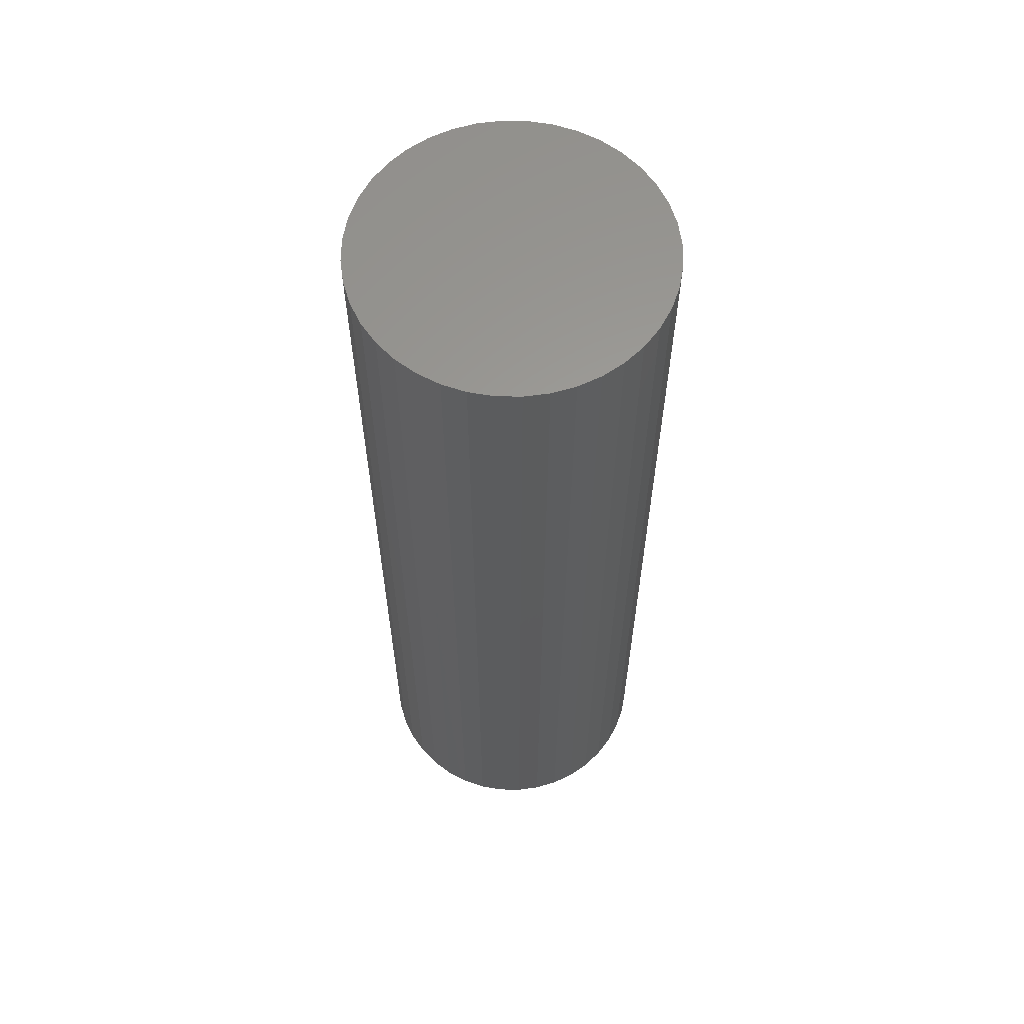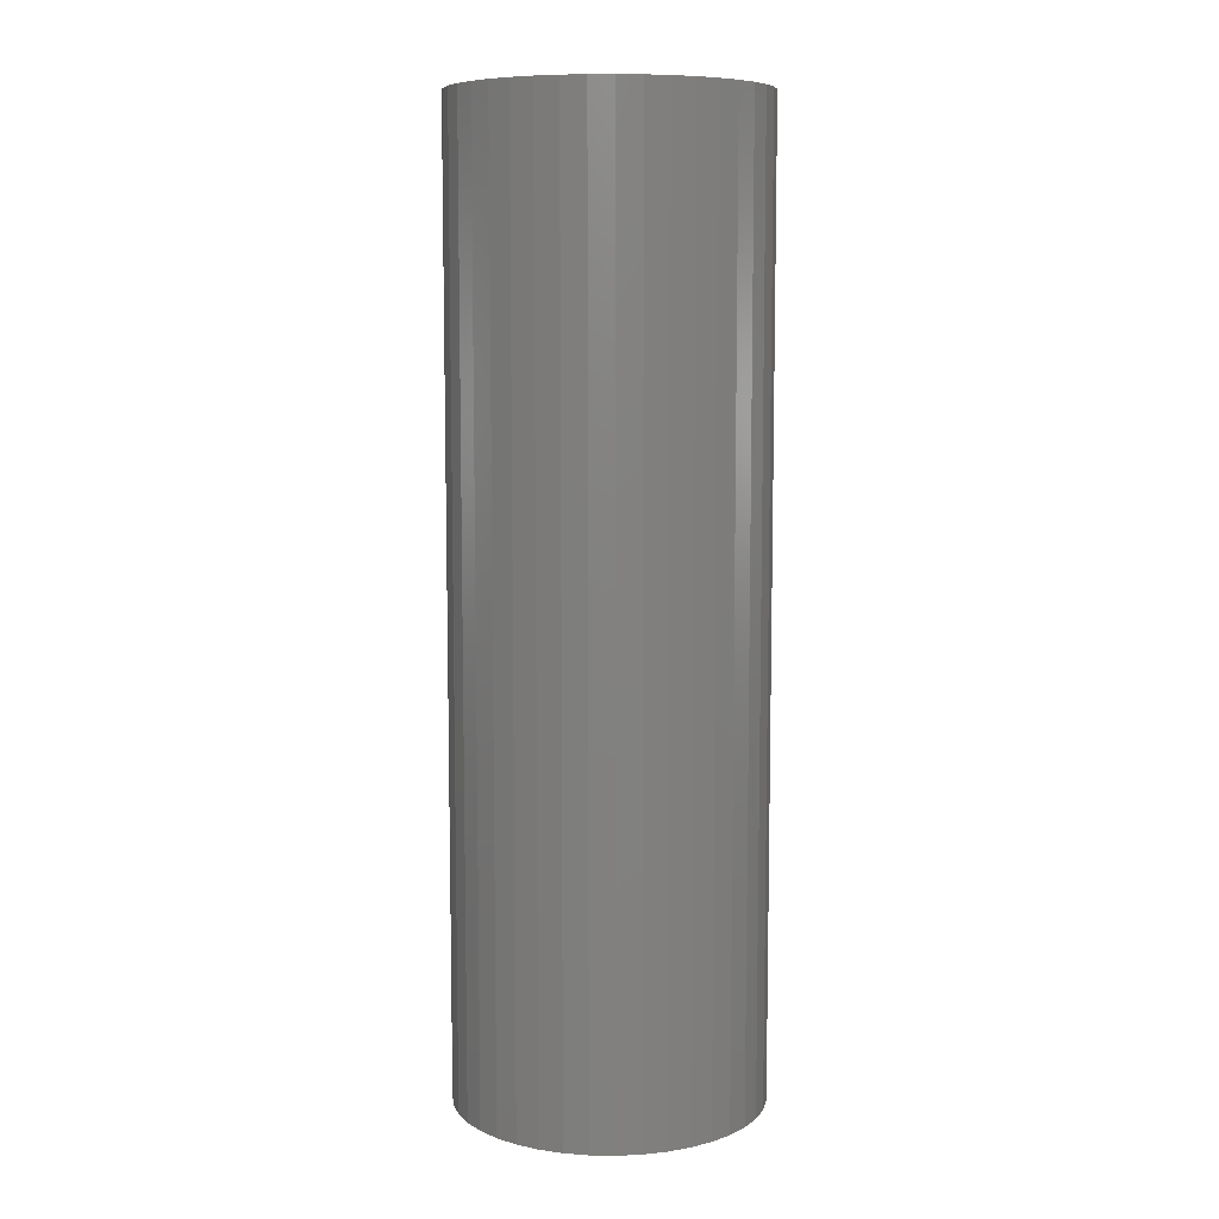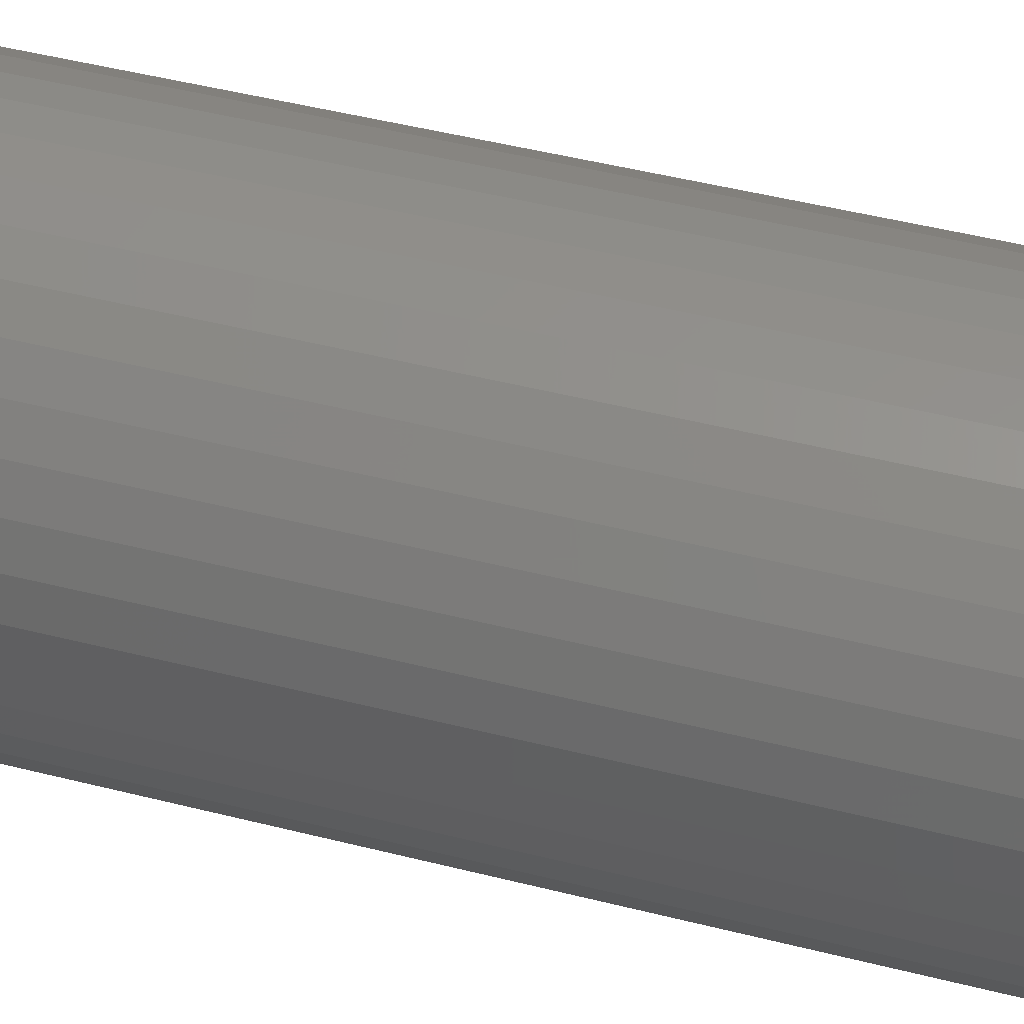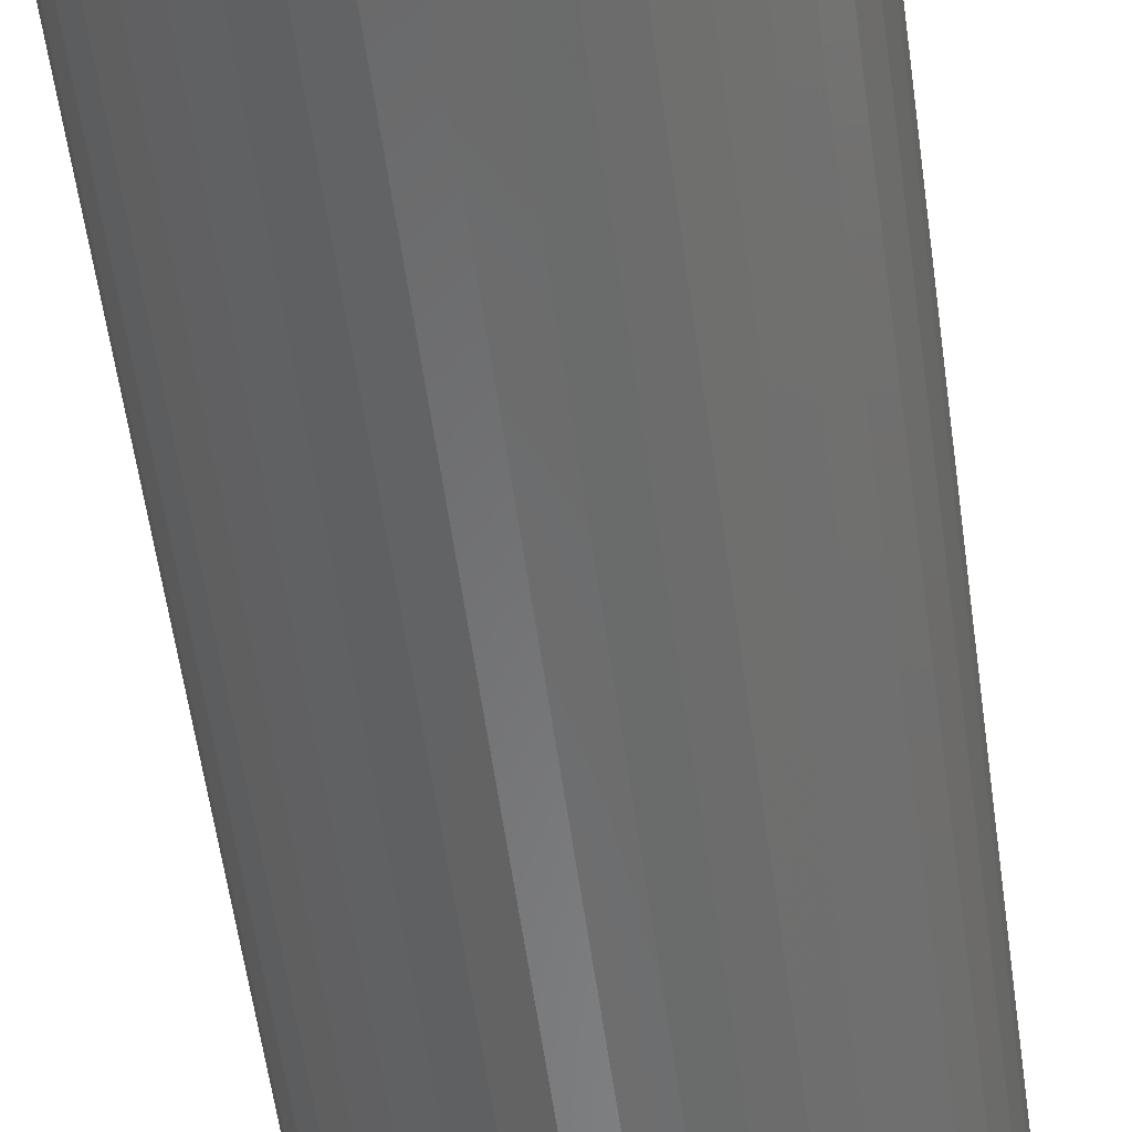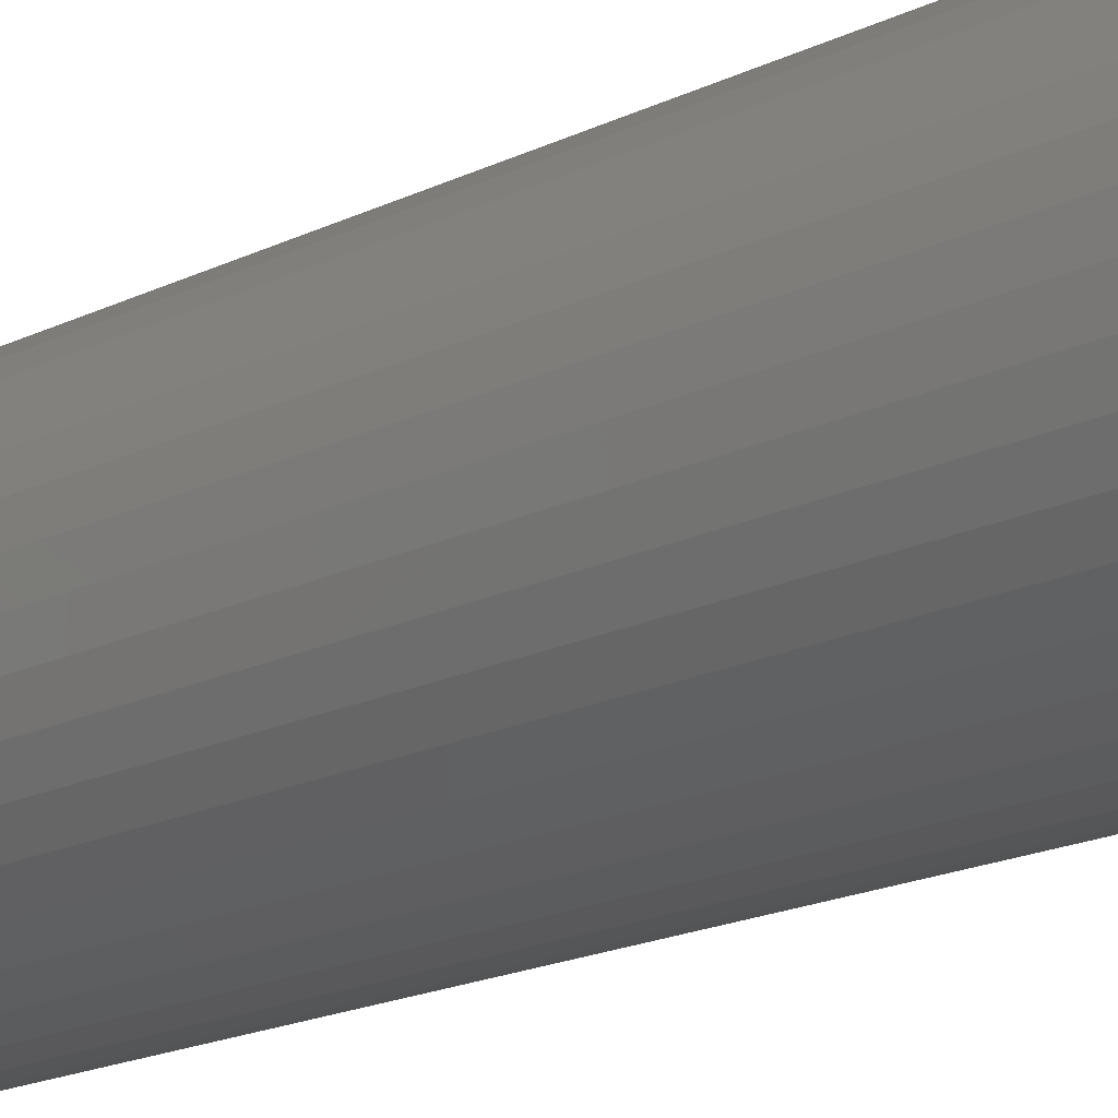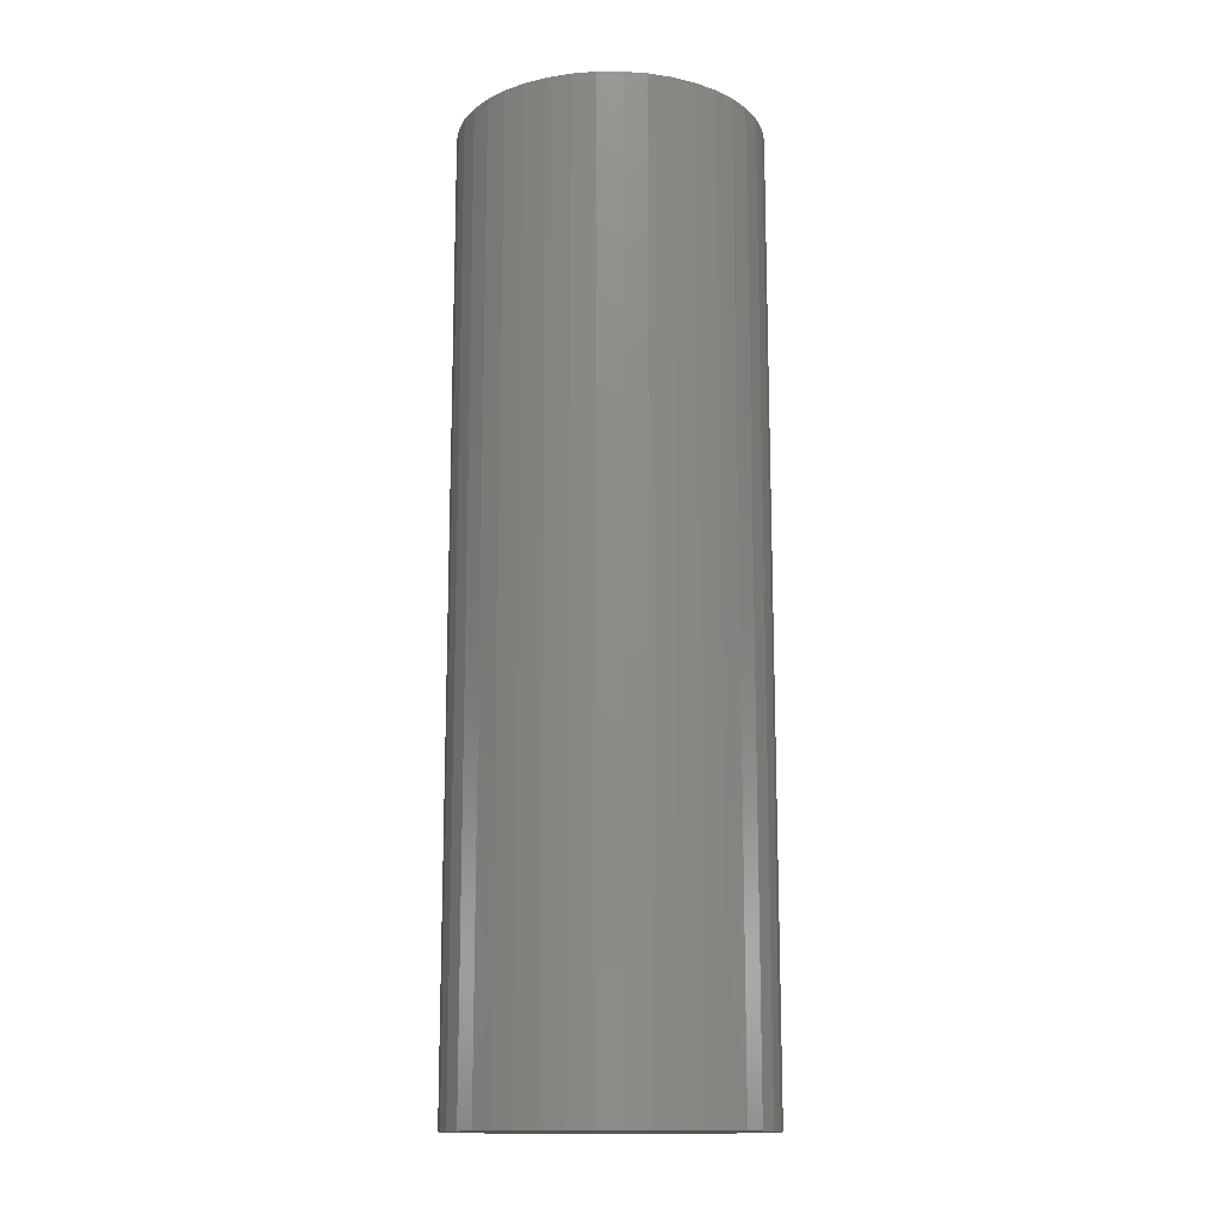
<metadata>
{"format":"stl","ext":"stl","renderer":"f3d","projection":"perspective","resolution":1024,"background":"white","views":[{"elev":61.0,"azim":167.6,"up":"+Z"},{"elev":8.3,"azim":70.0,"up":"+Z"},{"elev":42.8,"azim":-72.7,"up":"+Y"},{"elev":-55.8,"azim":7.7,"up":"+Y"},{"elev":-18.7,"azim":-47.1,"up":"+Y"},{"elev":-14.3,"azim":103.9,"up":"+Z"}]}
</metadata>
<code>
# stl→obj: 80 verts, 156 faces
v 0.158 0.02503 0
v 0.16 0 1
v 0.16 0 0
v 0.158 0.02503 1
v 0.1522 0.04944 0
v 0.1522 0.04944 1
v 0.1426 0.07264 0
v 0.1426 0.07264 1
v 0.1294 0.09405 0
v 0.1294 0.09405 1
v 0.1131 0.1131 0
v 0.1131 0.1131 1
v 0.09405 0.1294 1
v 0.09405 0.1294 0
v 0.07264 0.1426 0
v 0.07264 0.1426 1
v 0.04944 0.1522 1
v 0.04944 0.1522 0
v 0.02503 0.158 0
v 0.02503 0.158 1
v 9.797e-18 0.16 1
v 9.797e-18 0.16 0
v -0.02503 0.158 0
v -0.02503 0.158 1
v -0.04944 0.1522 0
v -0.04944 0.1522 1
v -0.07264 0.1426 0
v -0.07264 0.1426 1
v -0.09405 0.1294 0
v -0.09405 0.1294 1
v -0.1131 0.1131 0
v -0.1131 0.1131 1
v -0.1294 0.09405 1
v -0.1294 0.09405 0
v -0.1426 0.07264 1
v -0.1426 0.07264 0
v -0.1522 0.04944 0
v -0.1522 0.04944 1
v -0.158 0.02503 0
v -0.158 0.02503 1
v -0.16 1.959e-17 1
v -0.16 1.959e-17 0
v -0.158 -0.02503 0
v -0.158 -0.02503 1
v -0.1522 -0.04944 1
v -0.1522 -0.04944 0
v -0.1426 -0.07264 0
v -0.1426 -0.07264 1
v -0.1294 -0.09405 0
v -0.1294 -0.09405 1
v -0.1131 -0.1131 0
v -0.1131 -0.1131 1
v -0.09405 -0.1294 0
v -0.09405 -0.1294 1
v -0.07264 -0.1426 0
v -0.07264 -0.1426 1
v -0.04944 -0.1522 0
v -0.04944 -0.1522 1
v -0.02503 -0.158 0
v -0.02503 -0.158 1
v -2.939e-17 -0.16 1
v -2.939e-17 -0.16 0
v 0.02503 -0.158 0
v 0.02503 -0.158 1
v 0.04944 -0.1522 0
v 0.04944 -0.1522 1
v 0.07264 -0.1426 0
v 0.07264 -0.1426 1
v 0.09405 -0.1294 0
v 0.09405 -0.1294 1
v 0.1131 -0.1131 0
v 0.1131 -0.1131 1
v 0.1294 -0.09405 0
v 0.1294 -0.09405 1
v 0.1426 -0.07264 0
v 0.1426 -0.07264 1
v 0.1522 -0.04944 0
v 0.1522 -0.04944 1
v 0.158 -0.02503 0
v 0.158 -0.02503 1
f 1 2 3
f 1 4 2
f 5 6 4
f 5 4 1
f 7 8 6
f 7 6 5
f 9 8 7
f 9 10 8
f 11 10 9
f 11 12 10
f 11 13 12
f 14 13 11
f 15 13 14
f 15 16 13
f 15 17 16
f 18 17 15
f 19 20 17
f 19 21 20
f 19 17 18
f 22 21 19
f 23 24 21
f 23 21 22
f 25 26 24
f 25 24 23
f 27 28 26
f 27 26 25
f 29 30 28
f 29 28 27
f 31 32 30
f 31 33 32
f 31 30 29
f 34 35 33
f 34 33 31
f 36 35 34
f 37 38 35
f 37 35 36
f 39 40 38
f 39 41 40
f 39 38 37
f 42 41 39
f 43 44 41
f 43 45 44
f 43 41 42
f 46 45 43
f 47 48 45
f 47 45 46
f 49 50 48
f 49 48 47
f 51 52 50
f 51 50 49
f 53 54 52
f 53 52 51
f 55 56 54
f 55 54 53
f 57 58 56
f 57 56 55
f 59 60 58
f 59 61 60
f 59 58 57
f 62 61 59
f 63 61 62
f 63 64 61
f 65 64 63
f 65 66 64
f 67 66 65
f 67 68 66
f 69 68 67
f 69 70 68
f 71 70 69
f 71 72 70
f 73 72 71
f 73 74 72
f 75 74 73
f 75 76 74
f 77 76 75
f 77 78 76
f 79 78 77
f 79 80 78
f 3 2 80
f 3 80 79
f 11 1 3
f 11 5 1
f 11 7 5
f 11 9 7
f 11 15 14
f 11 18 15
f 11 19 18
f 11 22 19
f 11 23 22
f 11 25 23
f 11 27 25
f 11 29 27
f 11 31 29
f 11 34 31
f 11 36 34
f 11 37 36
f 11 39 37
f 11 42 39
f 11 43 42
f 11 46 43
f 11 47 46
f 11 49 47
f 11 51 49
f 11 53 51
f 11 55 53
f 11 57 55
f 11 59 57
f 11 62 59
f 11 63 62
f 11 65 63
f 11 67 65
f 11 69 67
f 11 71 69
f 11 73 71
f 11 75 73
f 11 77 75
f 11 79 77
f 11 3 79
f 12 2 4
f 12 4 6
f 12 6 8
f 12 8 10
f 12 13 16
f 12 16 17
f 12 17 20
f 12 20 21
f 12 21 24
f 12 24 26
f 12 26 28
f 12 28 30
f 12 30 32
f 12 32 33
f 12 33 35
f 12 35 38
f 12 38 40
f 12 40 41
f 12 41 44
f 12 44 45
f 12 45 48
f 12 48 50
f 12 50 52
f 12 52 54
f 12 54 56
f 12 56 58
f 12 58 60
f 12 60 61
f 12 61 64
f 12 64 66
f 12 66 68
f 12 68 70
f 12 70 72
f 12 72 74
f 12 74 76
f 12 76 78
f 12 78 80
f 12 80 2

</code>
